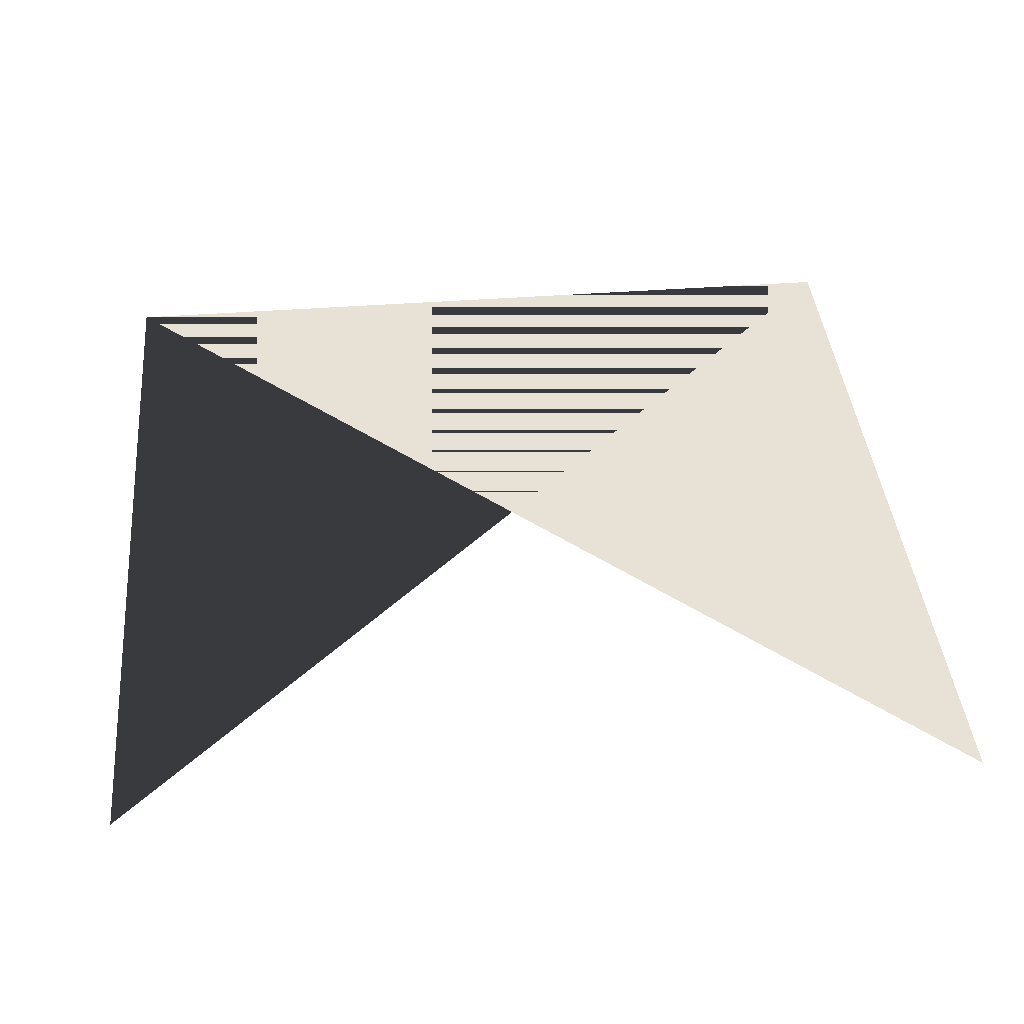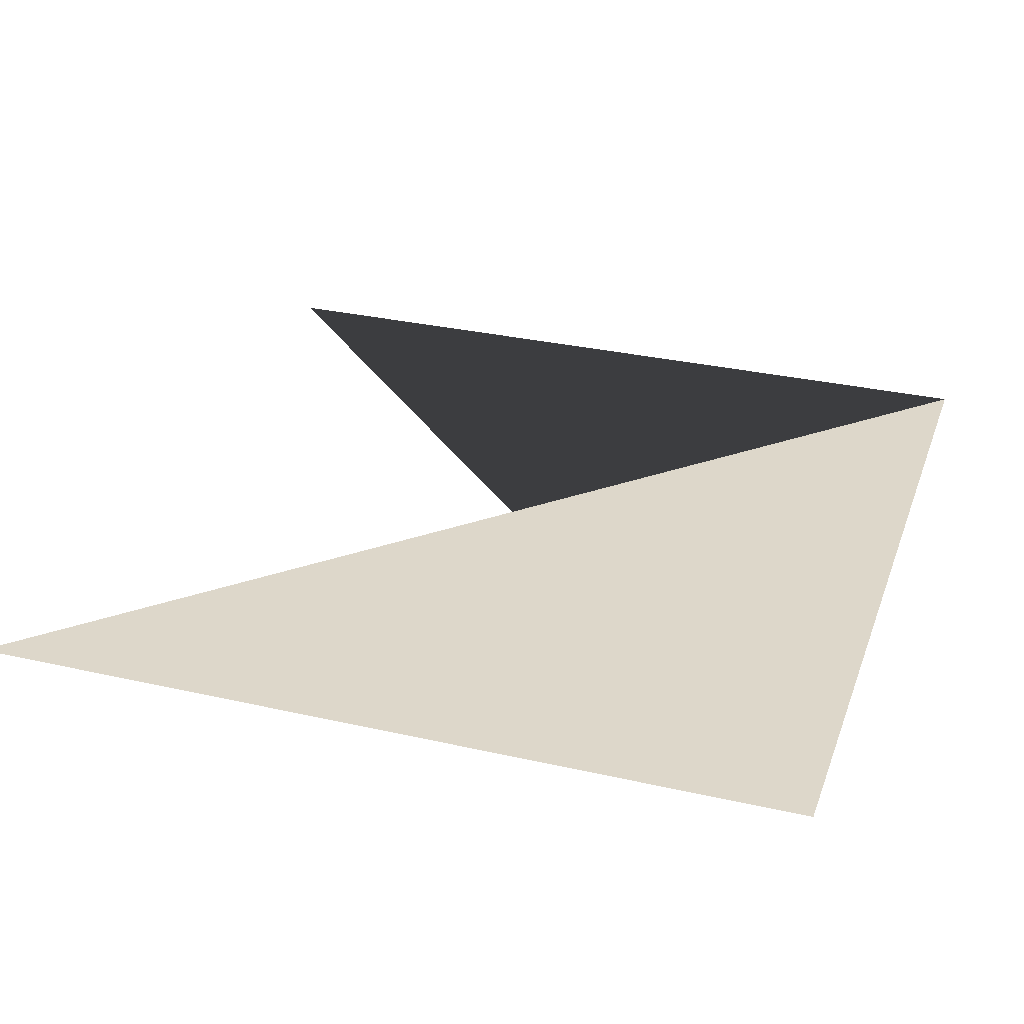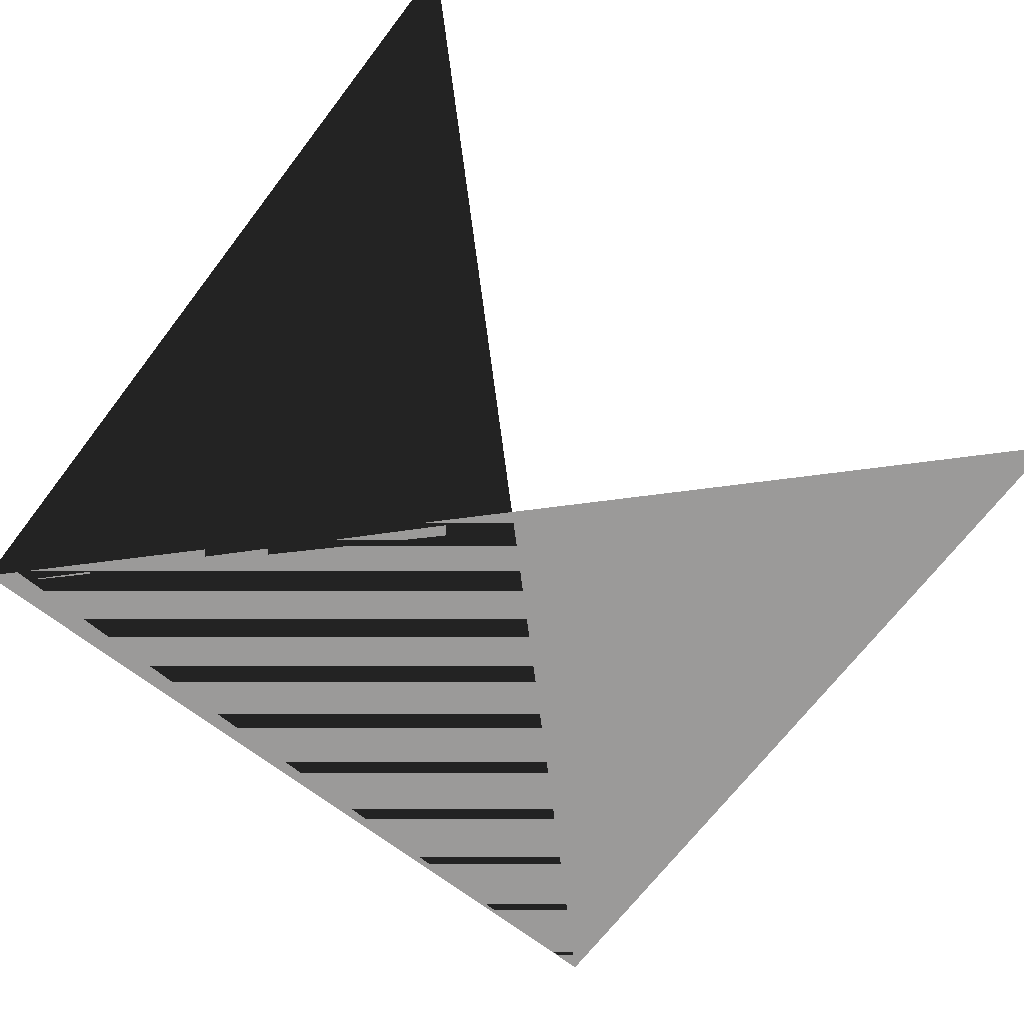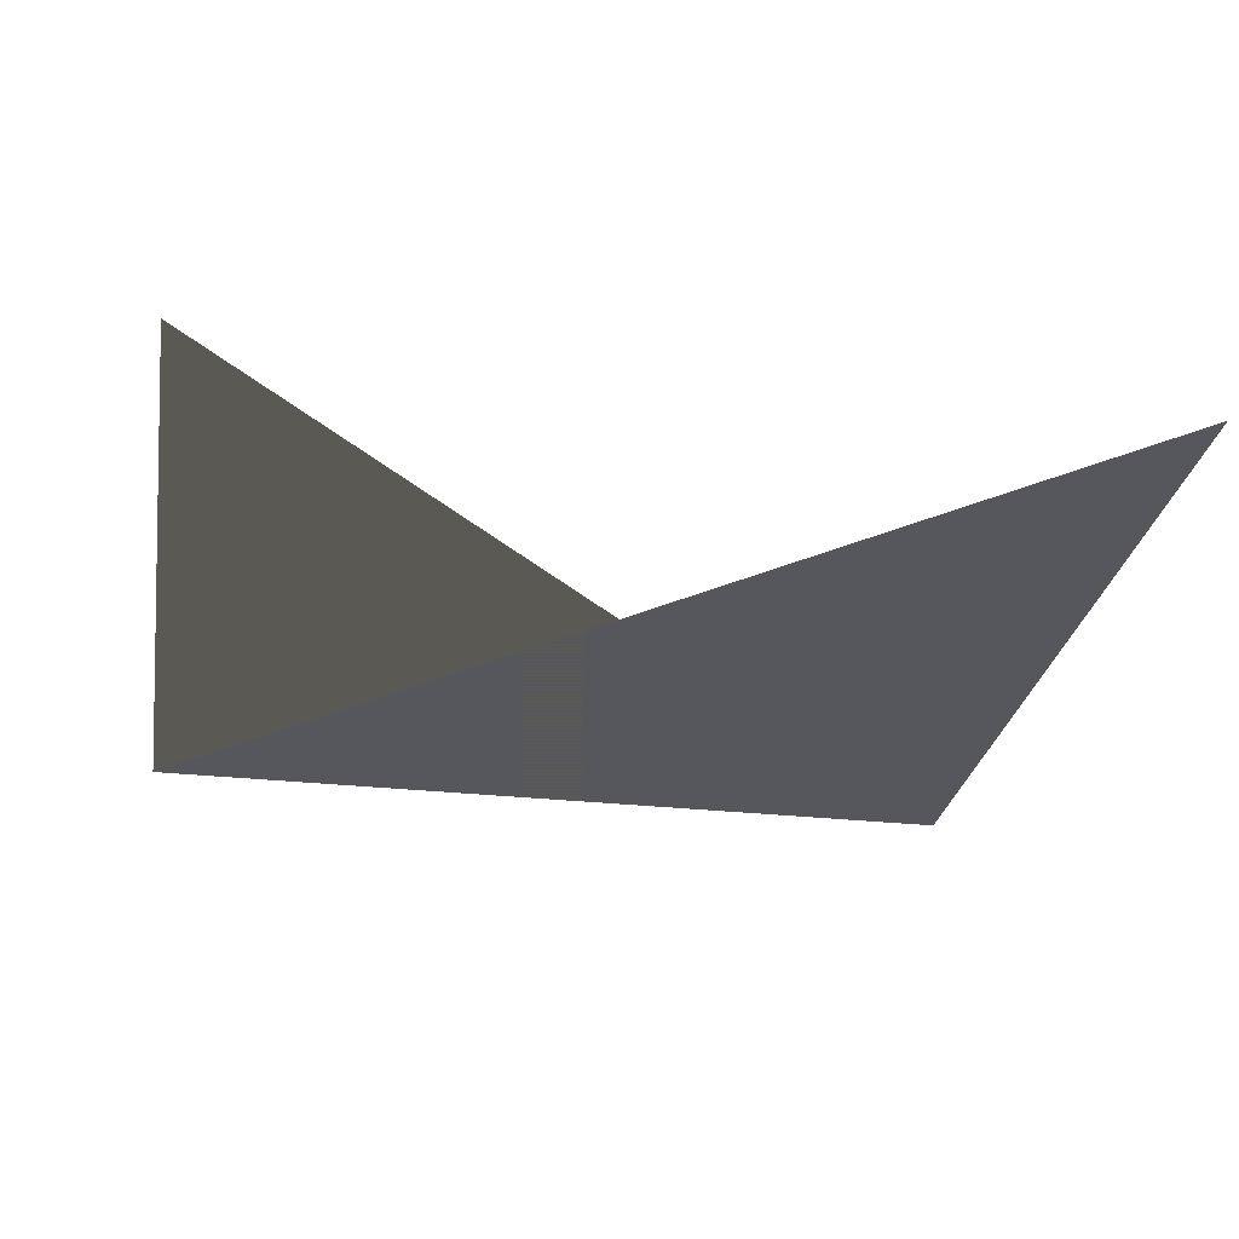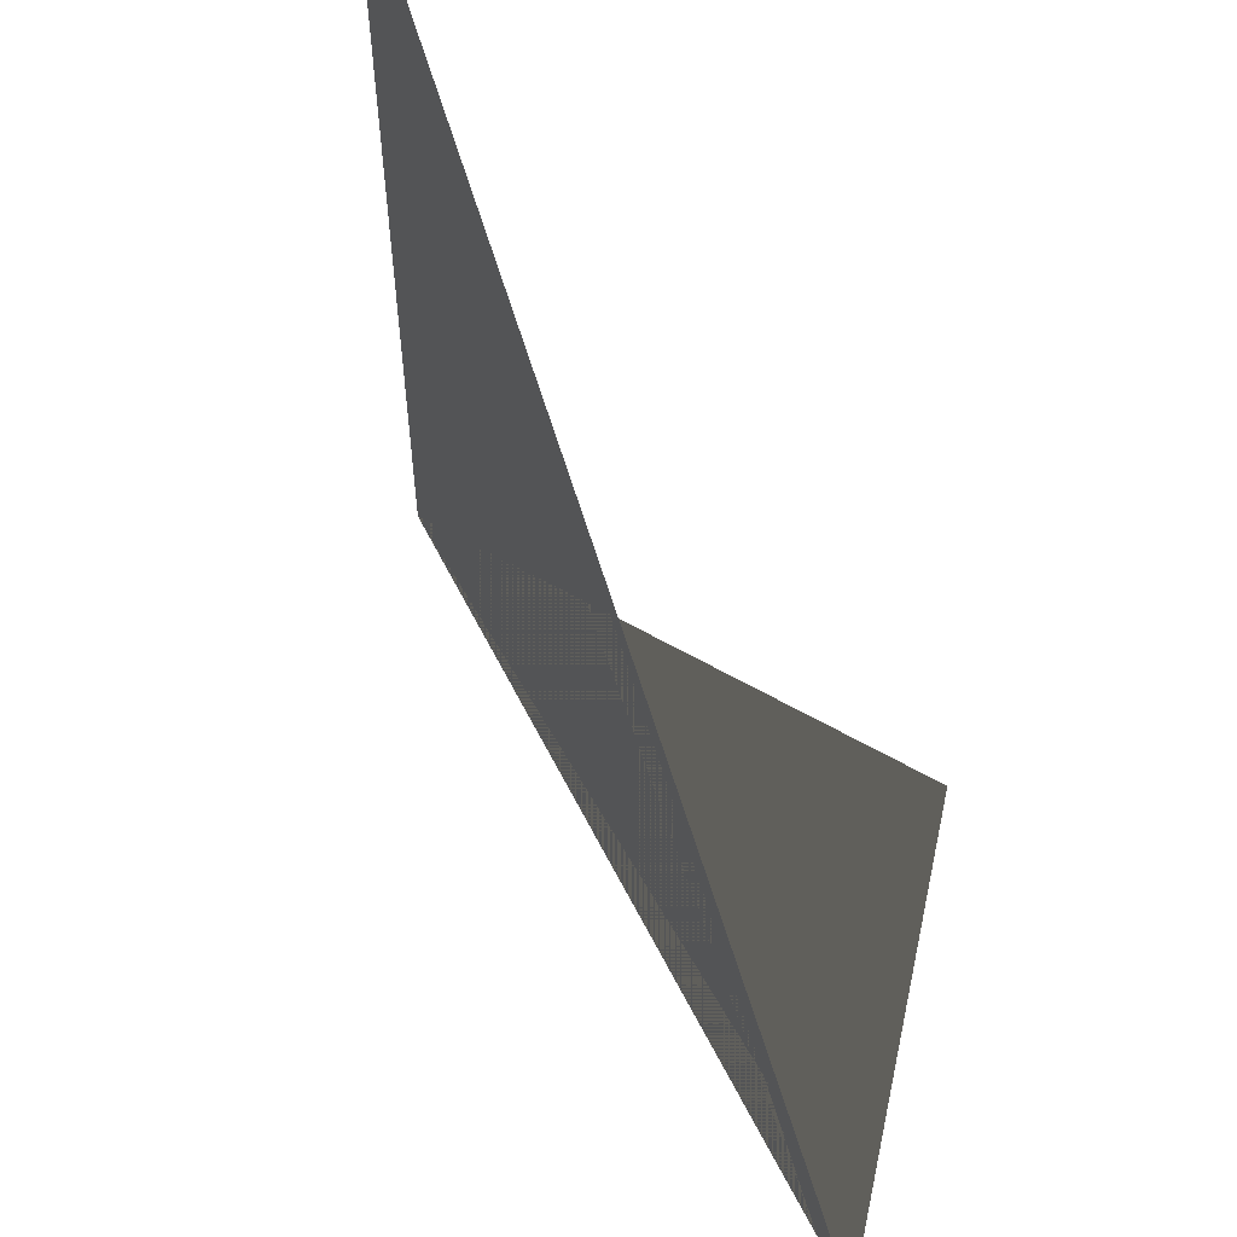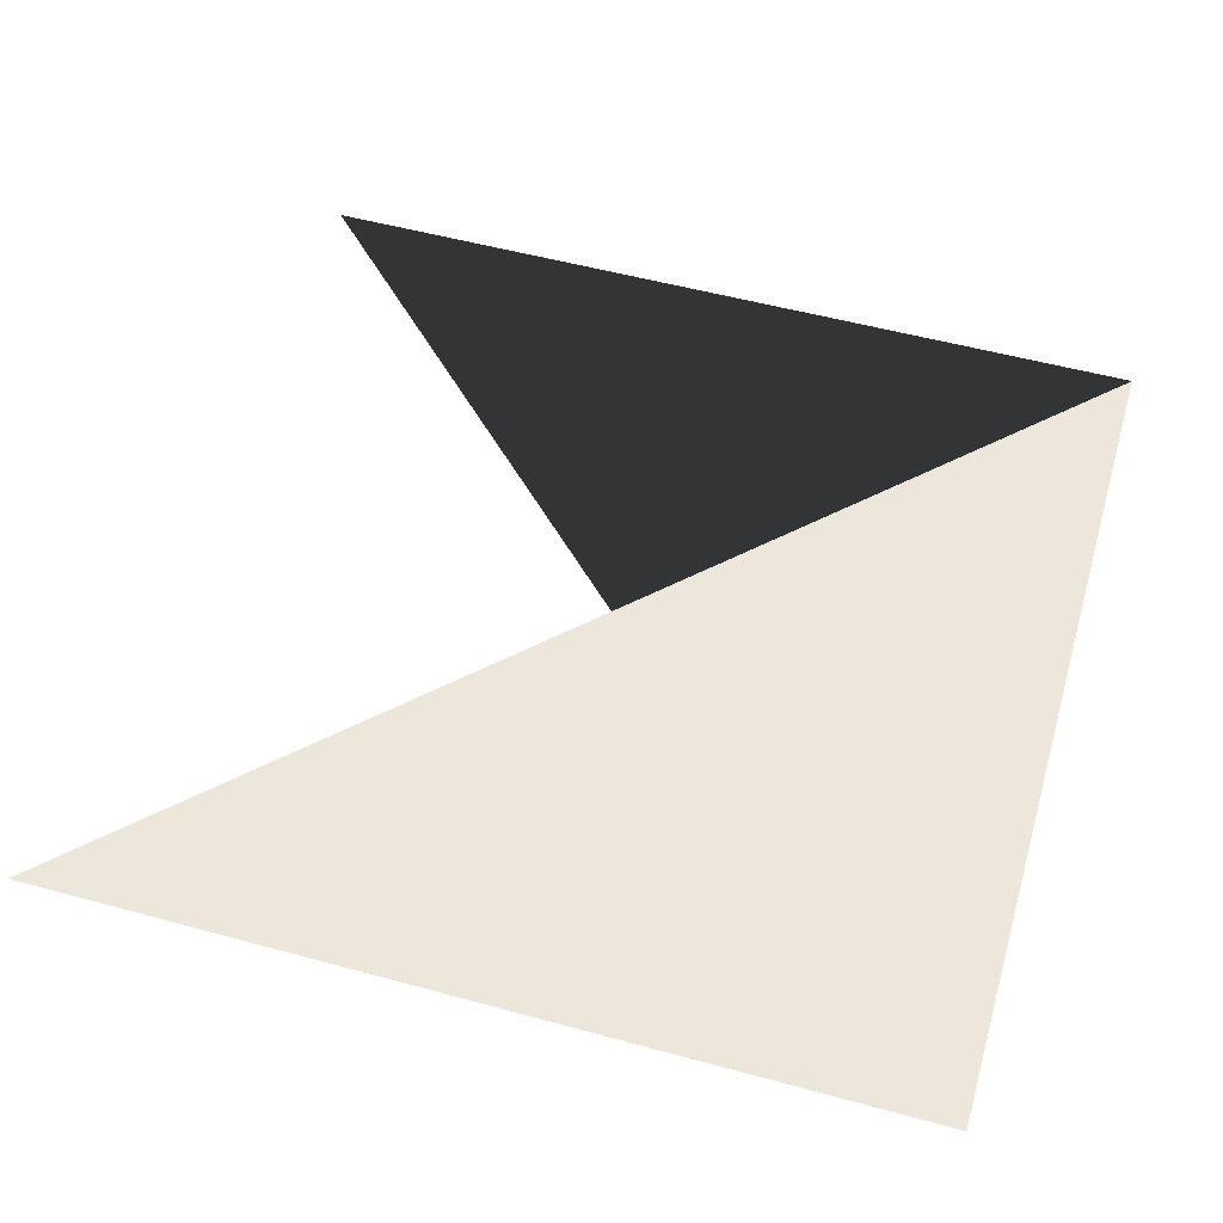
<metadata>
{"format":"obj","ext":"obj","renderer":"f3d","projection":"perspective","resolution":1024,"background":"white","views":[{"elev":40.1,"azim":174.6,"up":"+Z"},{"elev":30.9,"azim":-71.9,"up":"+Z"},{"elev":-69.5,"azim":142.4,"up":"+Z"},{"elev":-27.6,"azim":170.2,"up":"+Z"},{"elev":57.8,"azim":63.7,"up":"+Y"},{"elev":53.6,"azim":-73.8,"up":"+Z"}]}
</metadata>
<code>
g cube
v  0  0  0
v  0  0  1
v  0  1  0
v  0  1  1
v  1  0  0
v  1  0  1
v  1  1  0
v  1  1  1
f 5 7 1 3

</code>
